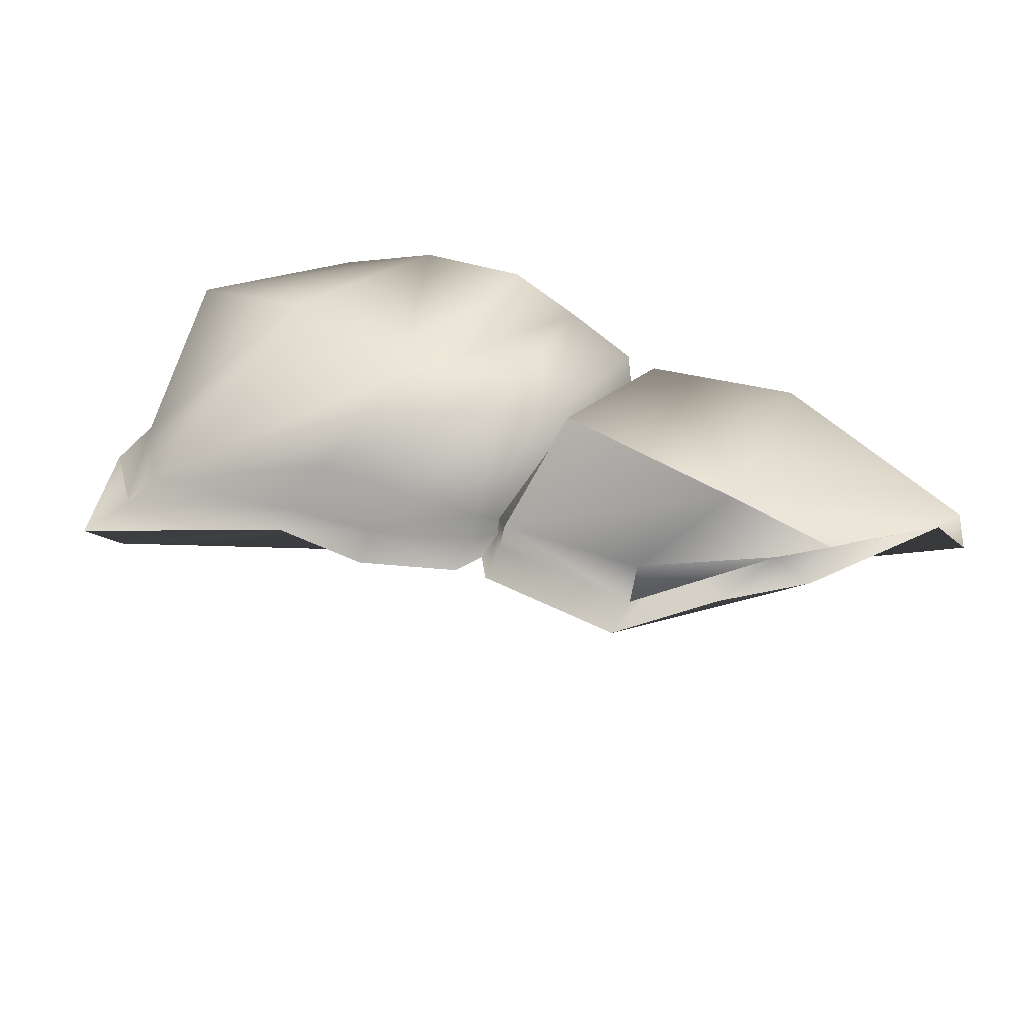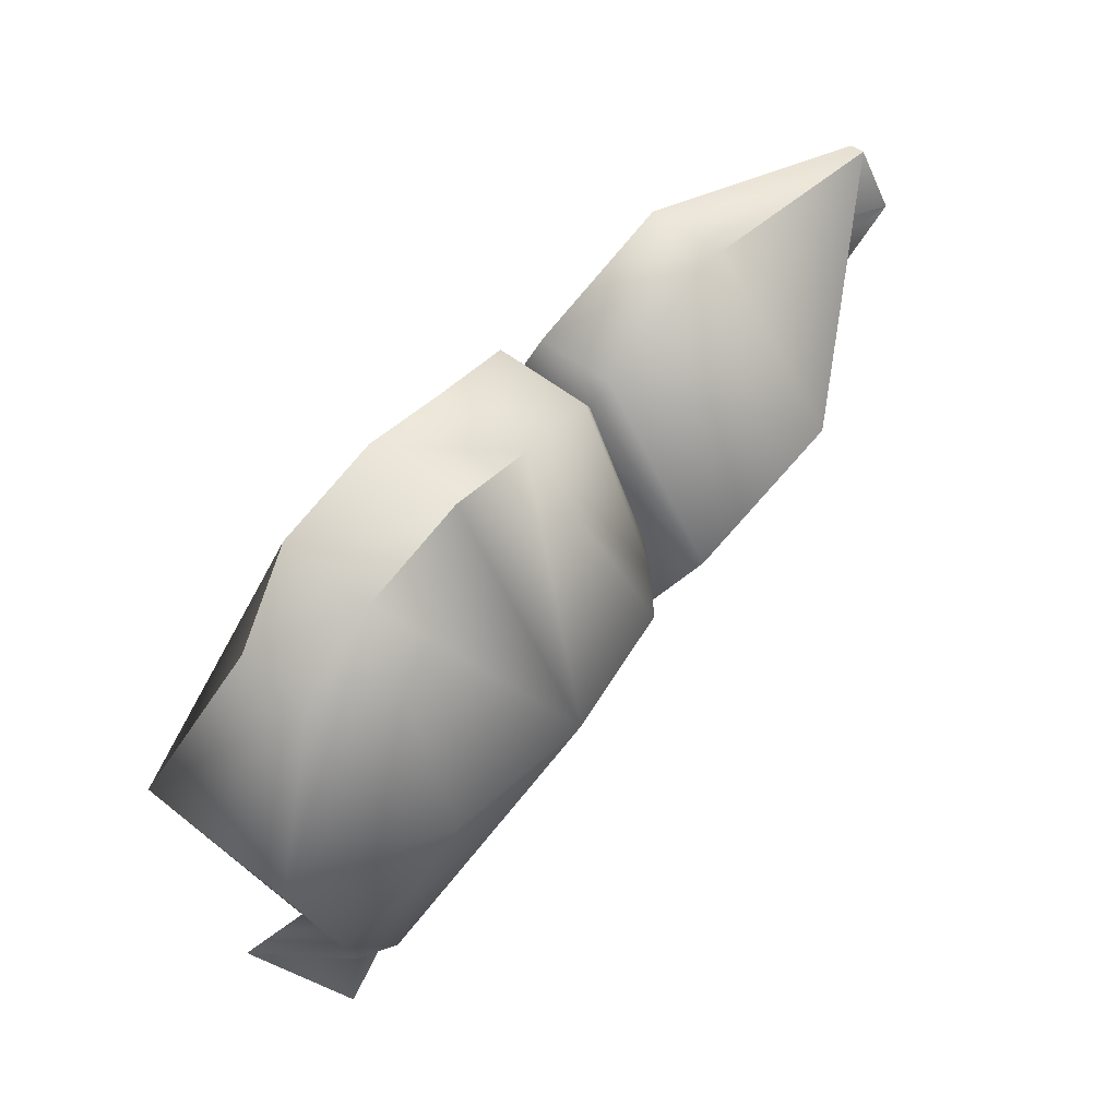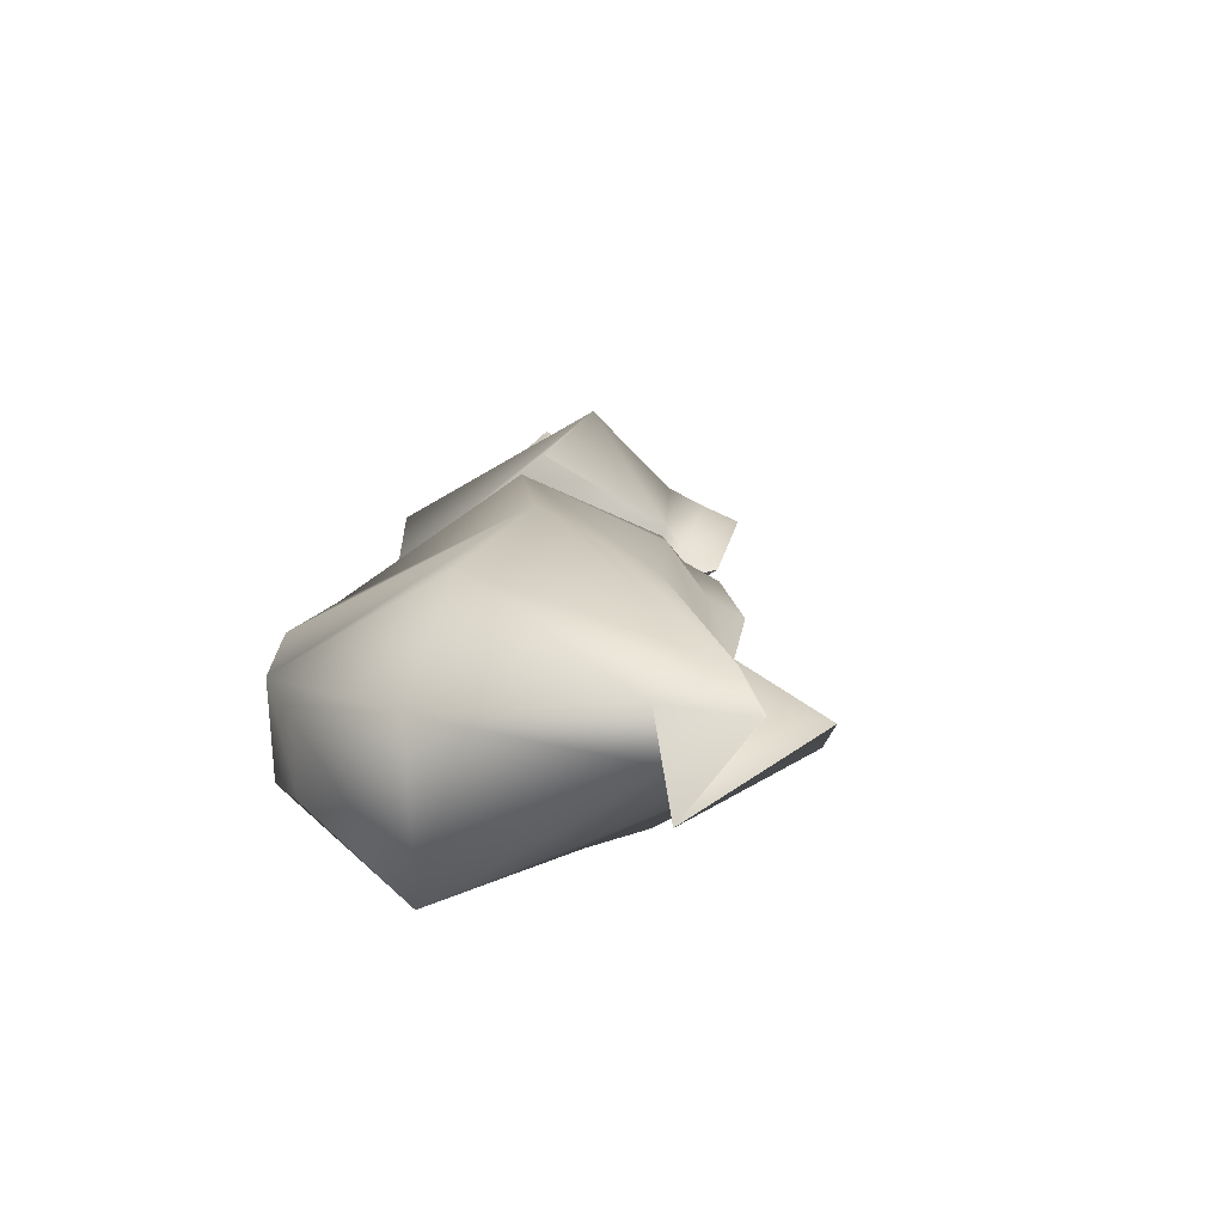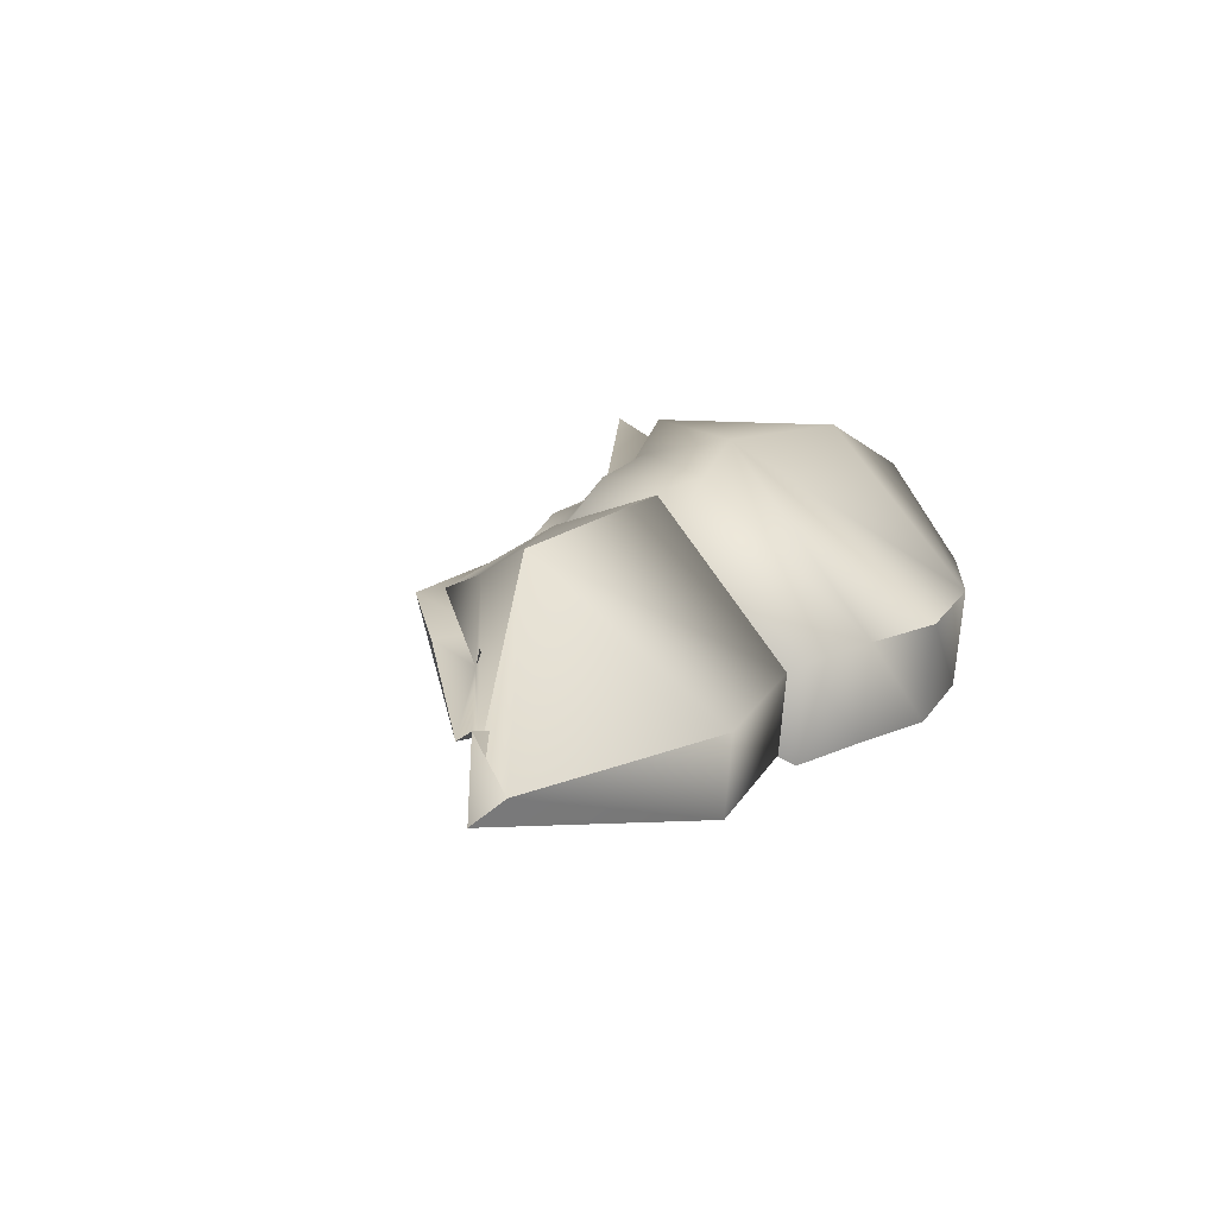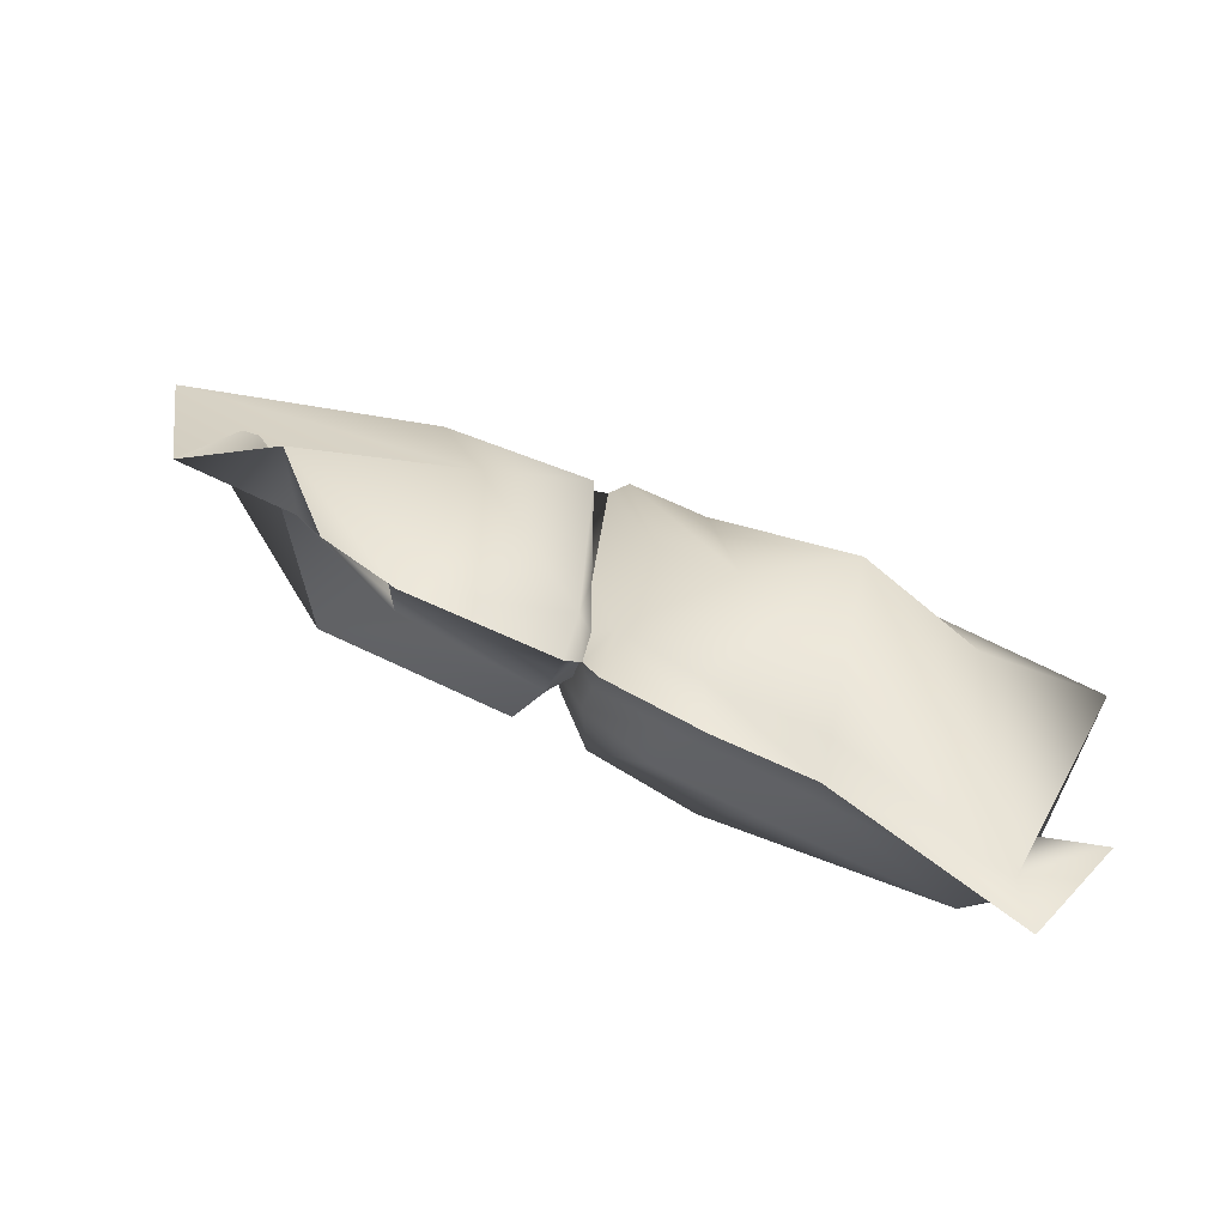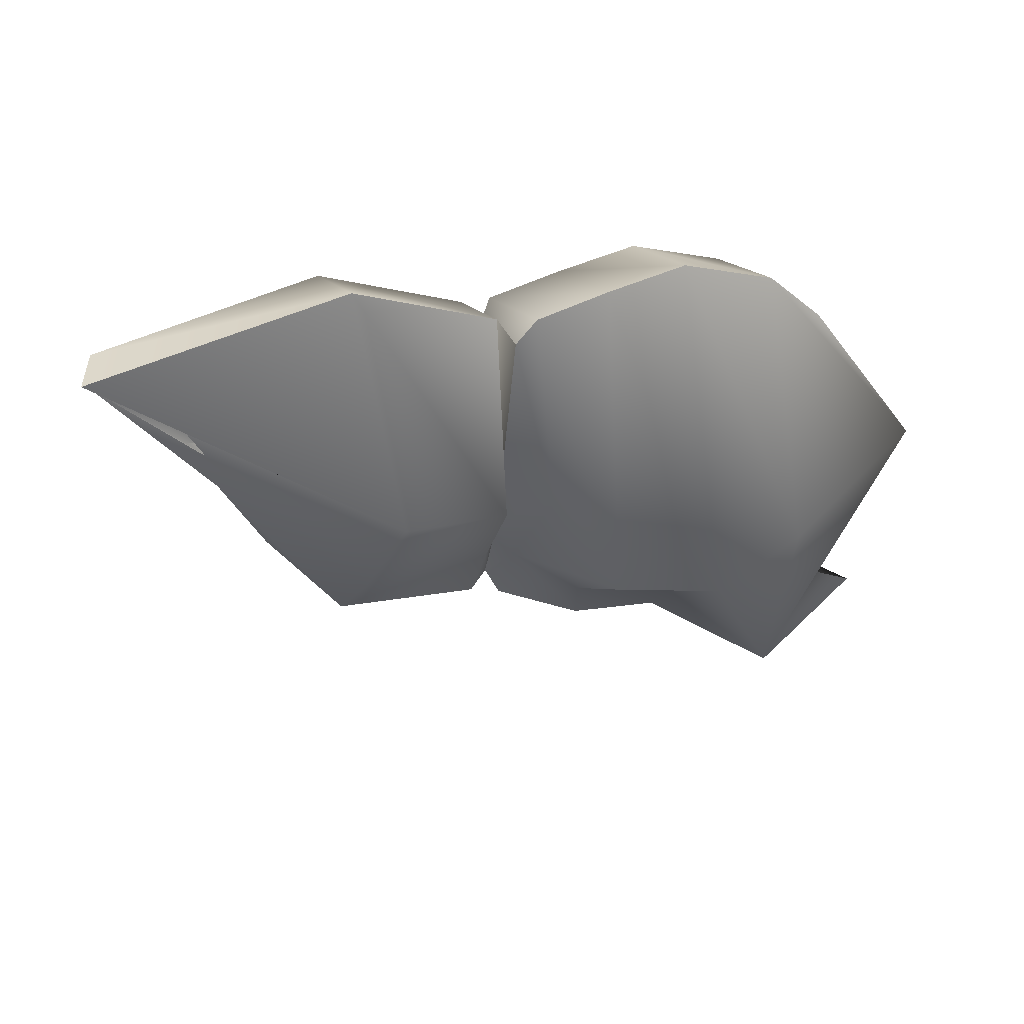
<metadata>
{"format":"obj","ext":"obj","renderer":"f3d","projection":"perspective","resolution":1024,"background":"white","views":[{"elev":67.0,"azim":31.8,"up":"+Z"},{"elev":54.7,"azim":-57.1,"up":"+Y"},{"elev":12.4,"azim":-75.5,"up":"+Z"},{"elev":25.4,"azim":126.7,"up":"+Z"},{"elev":-79.3,"azim":150.1,"up":"+Y"},{"elev":20.4,"azim":144.1,"up":"+Y"}]}
</metadata>
<code>
o Liver
g Liver
v -12.3 115 4.419
v -6.463 115 6.232
v 2.902 116.9 7.395
v 4.84 119 7.641
v -12.01 120.1 2.276
v -5.186 117.1 2.011
v 2.565 119.6 4.757
v 8.807 123.4 8.618
v -9.676 123.4 3.5
v -4.981 125.4 3.511
v 3.72 125.7 5.107
v 9.629 124 7.149
v -10.61 113.6 6.153
v -6.517 115.6 6.661
v 2.915 117.7 7.75
v 3.492 119.5 7.427
v -12.5 120.1 6.288
v -5.38 119.6 9.068
v 3.948 120.8 9.864
v 7.248 122.2 6.926
v -9.906 123.4 5.349
v -5.281 125.4 5.923
v 3.484 125.7 7.012
v 9.106 124.5 7.71
v -3.165 117.1 3.598
v -4.013 115.3 6.536
v -4.067 116.1 6.965
v -2.797 125 3.782
v -3.096 125 6.195
v -2.66 120.7 9.265
v -1.227 117.1 6.864
v -1.225 117.9 6.843
v -1.065 120.8 8.013
v -0.6977 119 5.566
v -0.3867 124 4.333
v -0.6196 124 6.207
v -0.8207 116.6 6.933
v -1.638 116.4 6.831
v -1.542 119.6 4.274
v 0.2981 119.9 3.756
v -0.874 117.4 7.362
v -1.692 117.2 7.26
v -0.7556 124.6 3.96
v -0.000996 124.6 4.57
v -0.8267 120.7 9.433
v -1.531 120.7 8.421
v -1.055 124.6 6.373
v -0.2376 124.6 6.474
v -8.477 117.7 2.585
v -11.01 112.2 6.244
v -10.48 113.6 6.169
v -7.619 124.8 3.183
v -7.919 124.8 5.595
v -9.2 120.2 8.406
v -10.85 115.4 5.12
v -6.299 115.8 5.426
v -11.21 115.6 6.449
v 2.676 117.6 6.538
v 6.602 121.1 6.675
v 5.568 120.8 7.83
v -6.031 116.7 7.841
v 2.646 118.5 8.2
v -3.49 116.4 5.782
v -3.621 117.1 8.07
v -1.17 118.1 6.406
v -1.296 118 7.419
v -1.537 117.7 6.015
v -0.7193 117.8 6.116
v -1.763 117.7 7.832
v -0.9429 117.8 7.916
v -10.2 112.6 5.538
v -9.996 114.2 6.974
f 1 55 71 50
f 1 50 51 13
f 1 13 57 55
f 2 56 63 26
f 2 26 27 14
f 3 58 59 4
f 3 4 16 15
f 4 59 60 16
f 5 9 52 49
f 5 17 21 9
f 6 10 28 25
f 7 11 12 8
f 8 12 24 20
f 9 21 53 52
f 10 22 29 28
f 11 23 24 12
f 13 51 72 57
f 14 27 64 61
f 15 16 60 62
f 17 54 53 21
f 18 30 29 22
f 19 20 24 23
f 7 58 68 40
f 3 15 41 37
f 11 7 40 44
f 23 11 44 48
f 15 62 70 41
f 19 23 48 45
f 26 63 67 38
f 27 26 38 42
f 25 28 43 39
f 28 29 47 43
f 30 64 69 46
f 29 30 46 47
f 34 65 67 39
f 31 65 68 37
f 31 32 42 38
f 32 31 37 41
f 35 34 39 43
f 34 35 44 40
f 32 66 69 42
f 33 66 70 45
f 36 35 43 47
f 35 36 48 44
f 33 36 47 46
f 36 33 45 48
f 6 56 71 49
f 2 14 51 50
f 10 6 49 52
f 22 10 52 53
f 14 61 72 51
f 18 22 53 54
f 5 49 71 55
f 17 5 55 57
f 6 25 63 56
f 7 8 59 58
f 8 20 60 59
f 54 17 57 72
f 30 18 61 64
f 20 19 62 60
f 3 37 68 58
f 19 45 70 62
f 25 39 67 63
f 27 42 69 64
f 31 38 67 65
f 34 40 68 65
f 33 46 69 66
f 32 41 70 66
f 2 50 71 56
f 18 54 72 61

</code>
